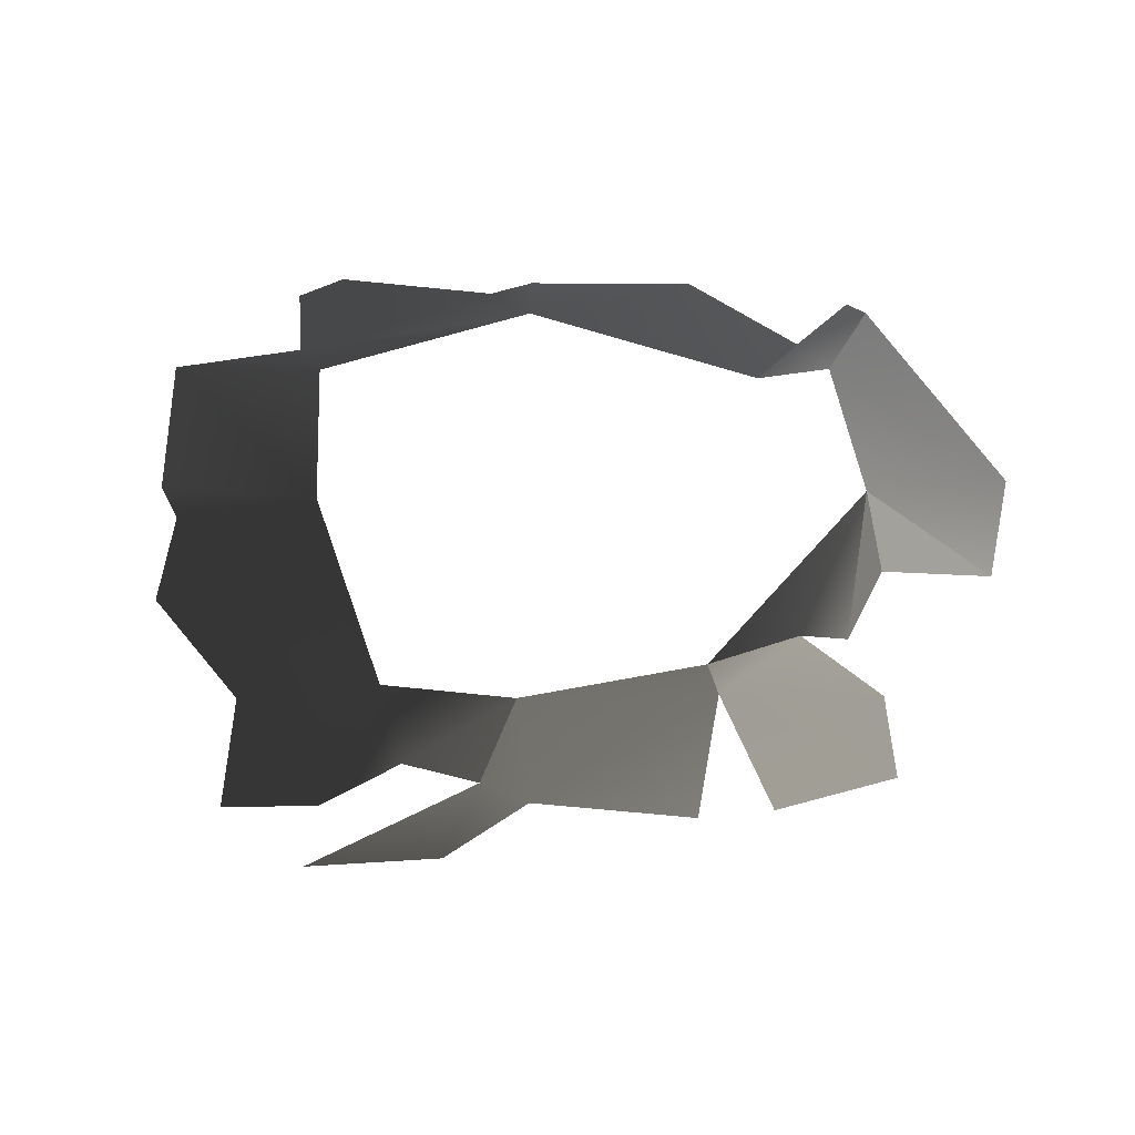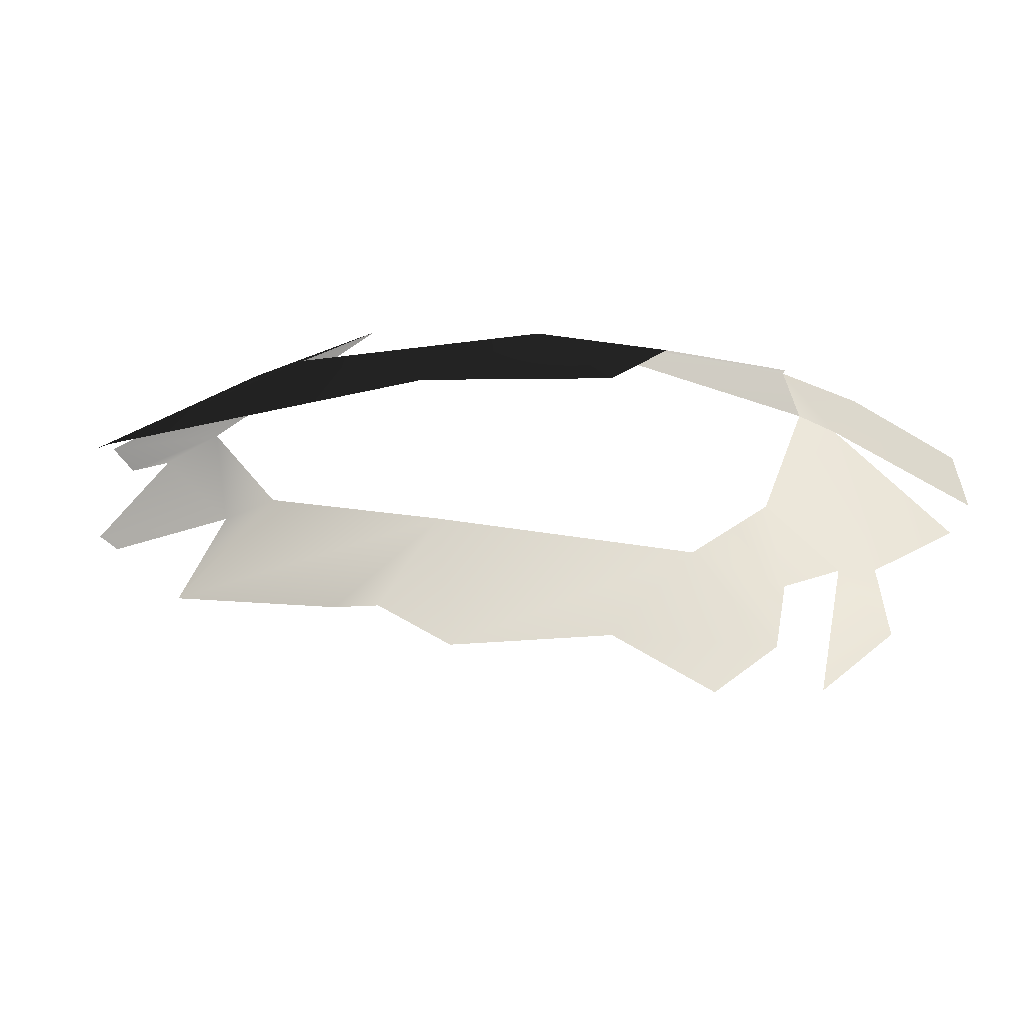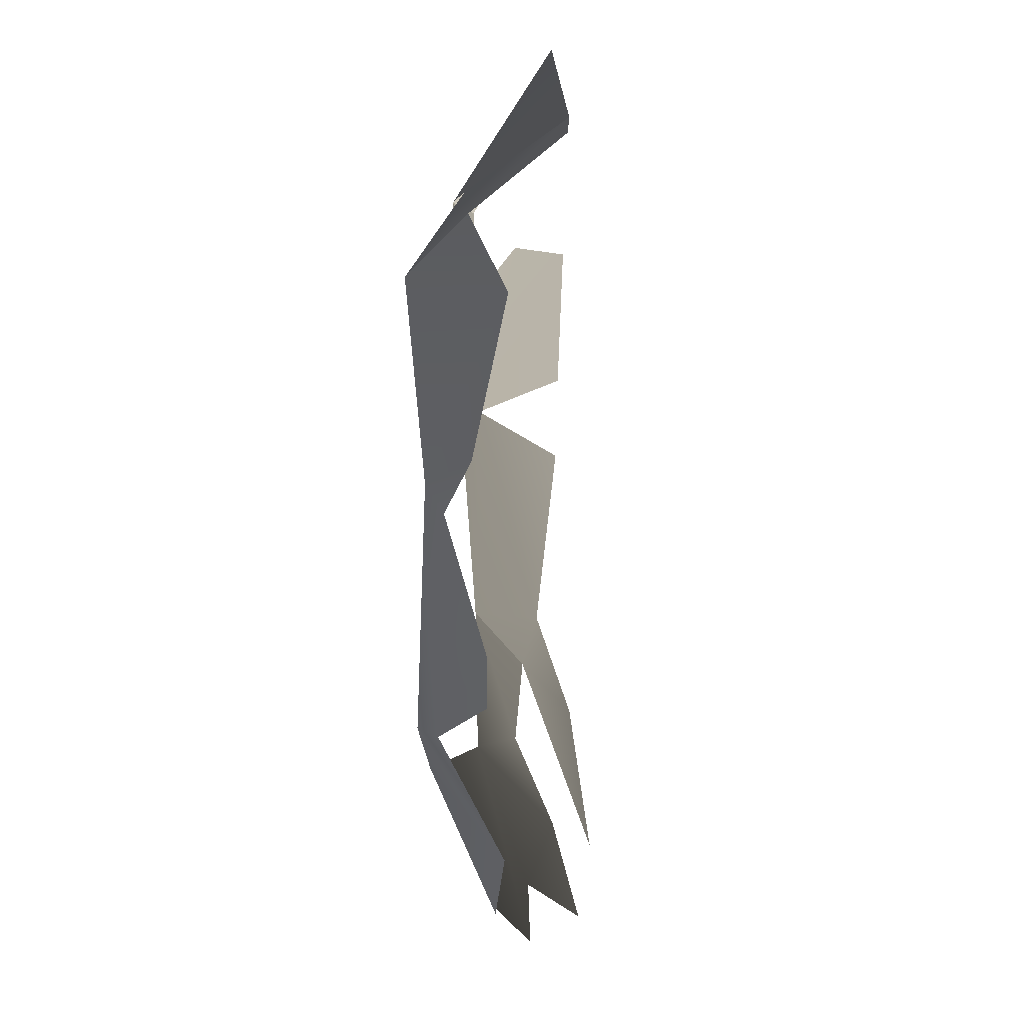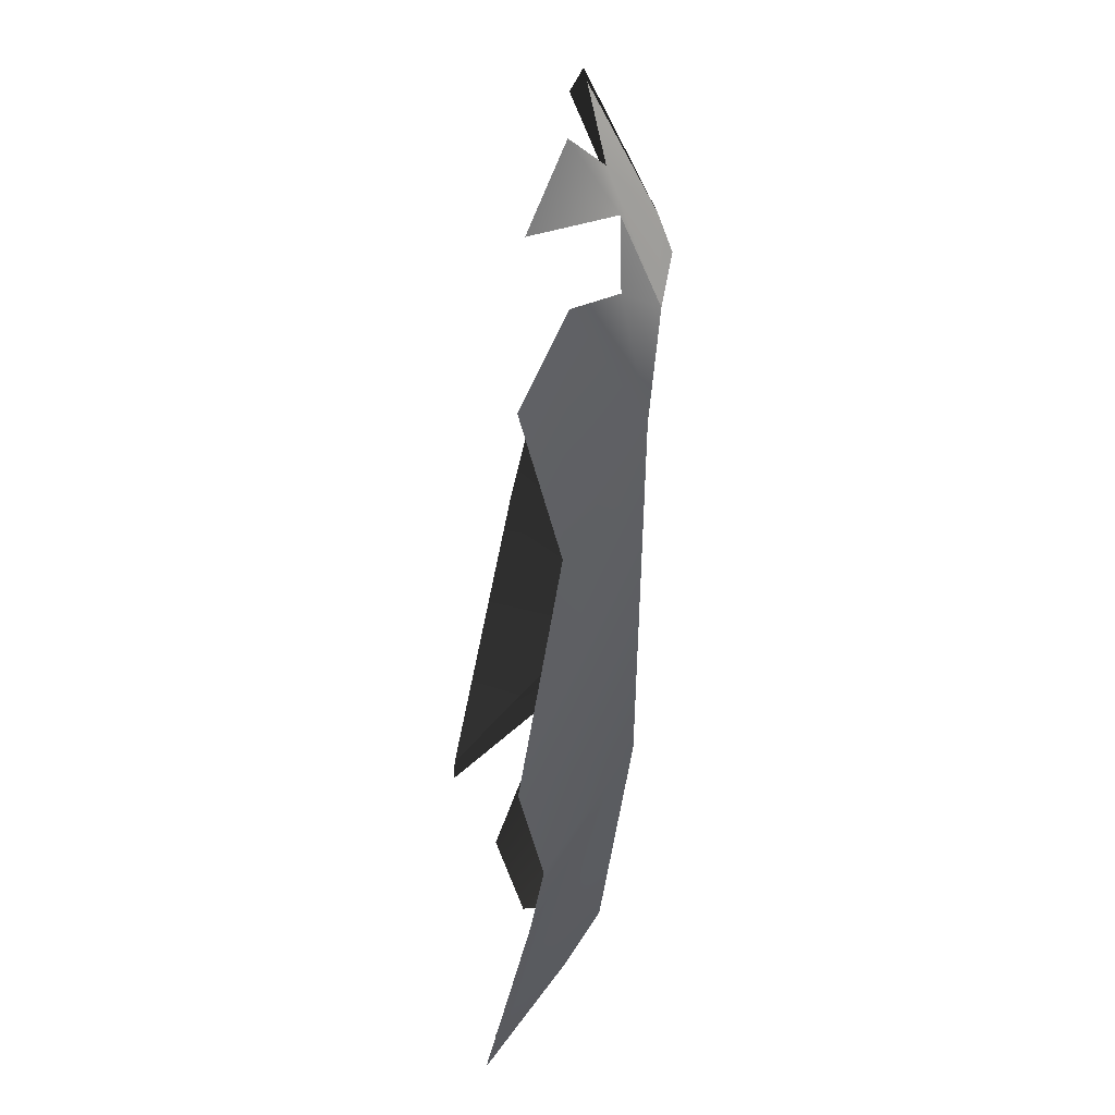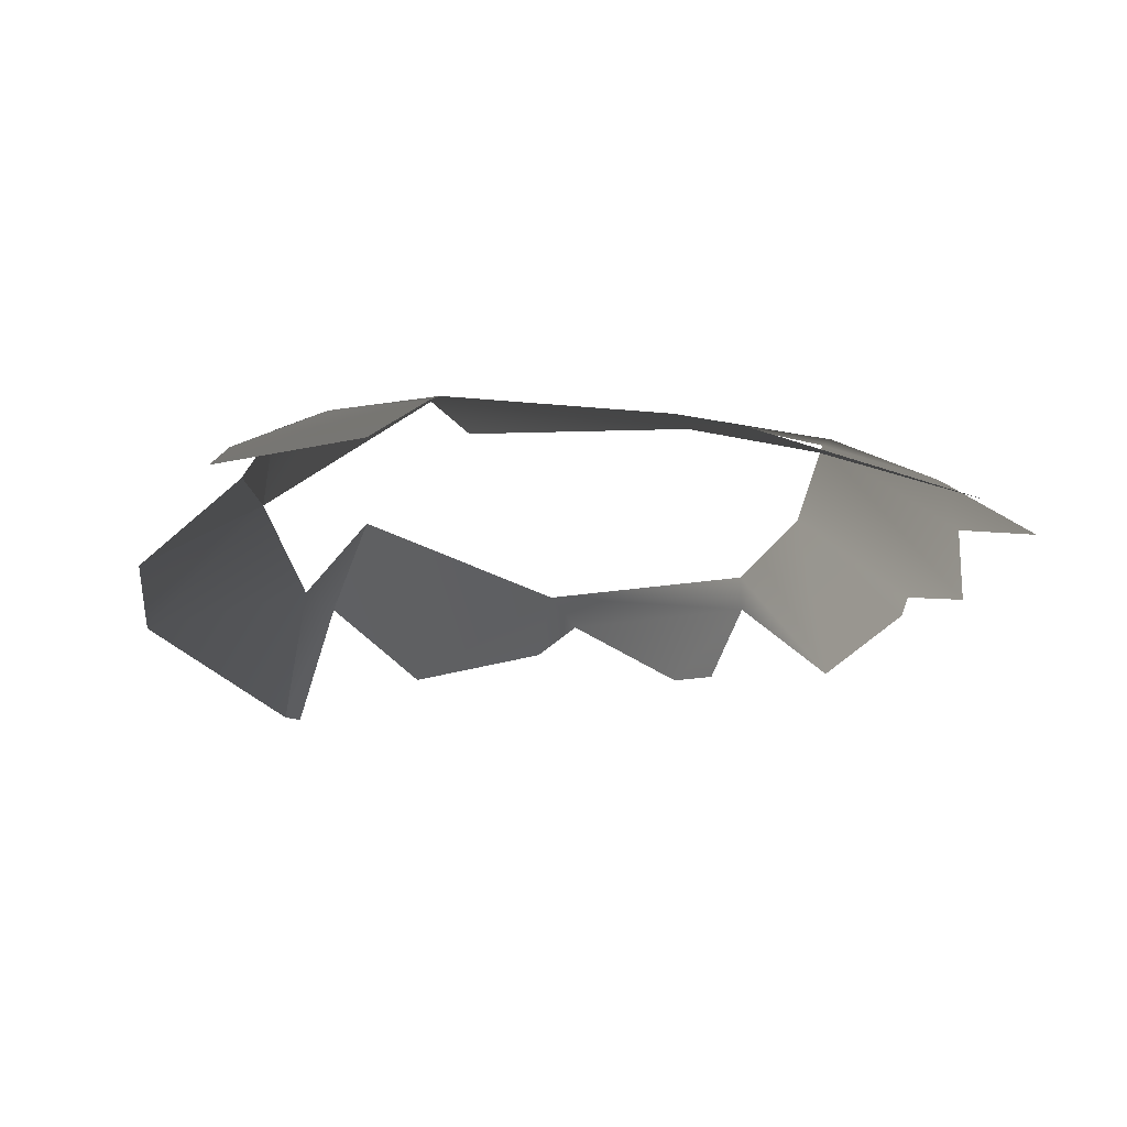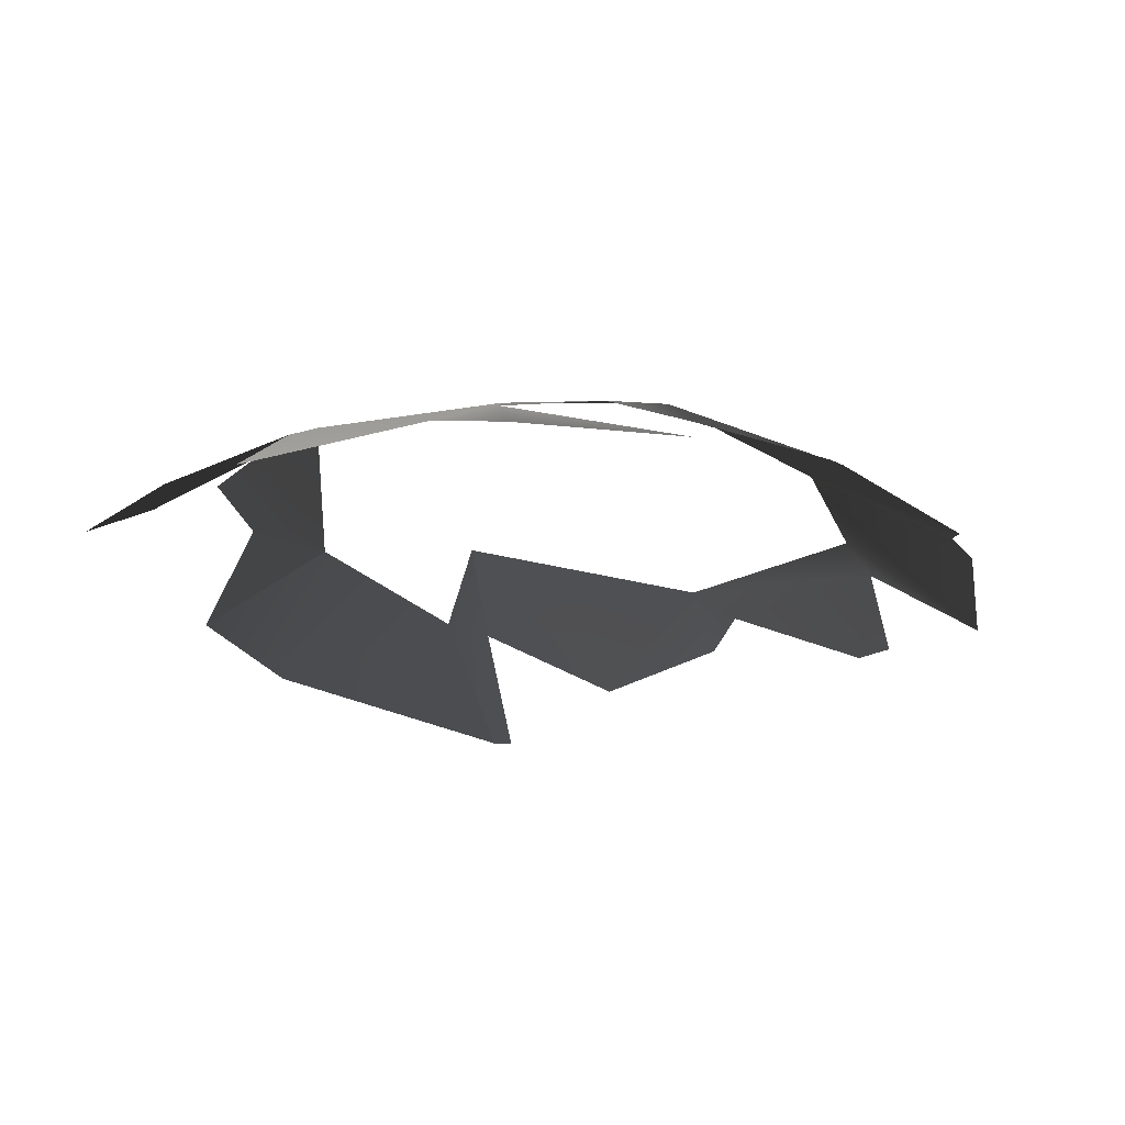
<metadata>
{"format":"obj","ext":"obj","renderer":"f3d","projection":"perspective","resolution":1024,"background":"white","views":[{"elev":-45.2,"azim":-77.7,"up":"+Y"},{"elev":71.0,"azim":5.6,"up":"+Z"},{"elev":0.8,"azim":-83.2,"up":"+Z"},{"elev":-73.3,"azim":86.4,"up":"+Z"},{"elev":-15.3,"azim":92.8,"up":"+Y"},{"elev":-16.5,"azim":125.4,"up":"+Y"}]}
</metadata>
<code>
v -0.002814 -0.0002075 0.0009498
v -0.003537 0.0002089 3.214e-05
v -0.00228 0.0004571 0.0001171
v -0.00446 -0.0004702 0.0003036
v -0.001865 -4.357e-05 0.0007991
v -0.00446 -0.0004702 0.0003036
v -0.004543 -0.0004706 0.0002118
v -0.003807 0.0001537 -0.0001212
v -0.003537 0.0002089 3.214e-05
v -0.00322 0.0006048 -0.0004195
v -0.0009119 0.0004973 -0.0001782
v -0.001579 0.0004237 0.0001257
v -0.00228 0.0004571 0.0001171
v -0.000896 0.000609 -0.0004955
v -0.00228 0.0004571 0.0001171
v -0.0007289 0.0006278 -0.001165
v -0.001579 0.0004237 0.0001257
v -0.001865 -4.357e-05 0.0007991
v -0.00228 0.0004571 0.0001171
v -0.0005171 0.0005297 -0.001126
v -0.000896 0.000609 -0.0004955
v -0.0007289 0.0006278 -0.001165
v -0.0005383 0.0002769 -5.798e-07
v -1.803e-09 -1.231e-09 3.084e-10
v 0.0002421 6.135e-05 -0.0008832
v -0.0002576 0.0002581 -0.002886
v -0.0001771 -0.0002074 -0.004163
v 0.0001552 -3.186e-05 -0.003251
v -6.034e-05 0.0001808 -0.002573
v -0.0007876 0.0005184 -0.0025
v -0.0005171 0.0005297 -0.001126
v 0.0002292 7.555e-05 -0.001423
v -0.0007289 0.0006278 -0.001165
v -0.0005594 0.0002732 -0.003373
v -0.0002576 0.0002581 -0.002886
v -0.0007876 0.0005184 -0.0025
v -0.001196 0.0004485 -0.003364
v -0.0005358 1.816e-05 -0.003959
v -0.001676 5.862e-05 -0.004193
v -0.002811 -8.12e-05 -0.004341
v -0.002921 0.0005015 -0.003304
v -0.0009063 -0.0001944 -0.004531
v -0.003327 7.051e-05 -0.004044
v -0.003631 2.32e-05 -0.00403
v -0.004644 -0.0001521 -0.003568
v -0.004011 0.0004057 -0.002952
v -0.004307 0.000247 -0.002967
v -0.004221 0.0003306 -0.001615
v -0.004522 0.0001835 -0.001771
v -0.005013 -0.0001071 -0.002483
v -0.004946 -9.694e-05 -0.002752
v -0.004672 1.716e-05 -0.001497
v -0.004625 -0.000169 -0.0006216
v -0.00322 0.0006048 -0.0004195
v -0.003807 0.0001537 -0.0001212
g P_Canopy_01C_(19)_611_55
f 1 3 2
f 1 2 4
f 5 3 1
f 6 8 7
f 6 9 8
f 8 9 10
f 11 13 12
f 14 15 11
f 14 16 15
f 17 19 18
f 20 22 21
f 20 21 23
f 20 23 24
f 20 24 25
f 26 28 27
f 26 29 28
f 30 29 26
f 29 30 31
f 29 31 32
f 31 30 33
f 34 36 35
f 34 37 36
f 38 37 34
f 39 37 38
f 40 37 39
f 40 41 37
f 39 38 42
f 43 41 40
f 44 41 43
f 45 41 44
f 45 46 41
f 47 46 45
f 47 48 46
f 47 49 48
f 50 49 47
f 50 47 51
f 48 49 52
f 48 52 53
f 48 53 54
f 54 53 55

</code>
